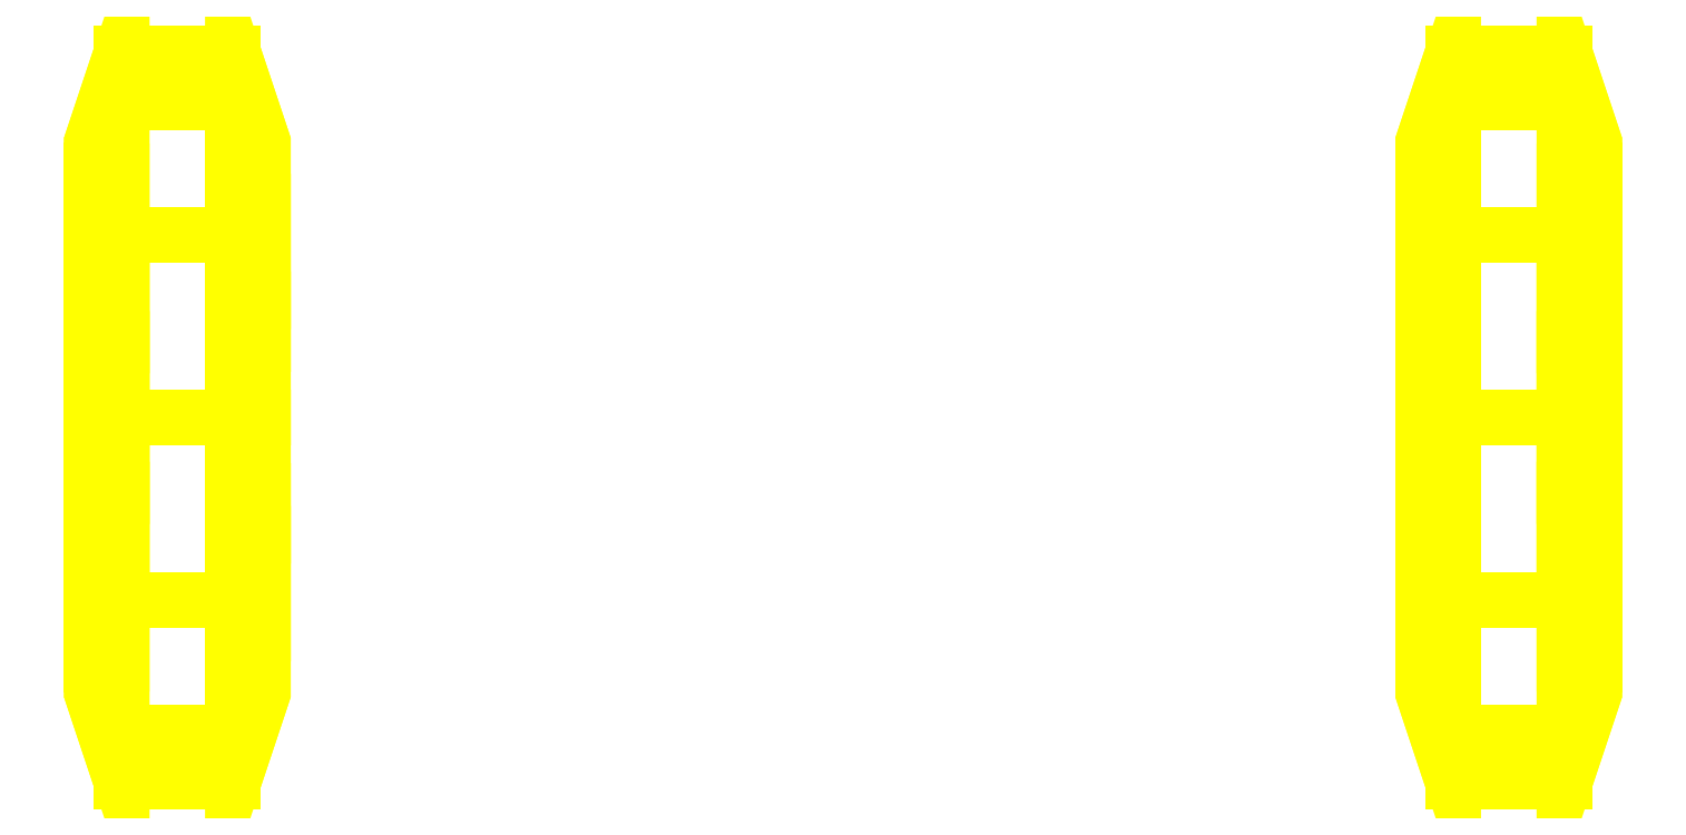
<metadata>
{"format":"dxf","ext":"dxf","renderer":"ezdxf+matplotlib","layout":"modelspace","background":"white","min_lineweight":24,"dpi":150}
</metadata>
<code>
0
SECTION
2
ENTITIES
0
3DFACE
8
WHEELS
10
-0.97
20
0.49
30
0
11
-0.97
21
0.4244
31
-0.245
12
-1.01
22
0.3204
32
-0.185
13
-1.01
23
0.37
33
0
0
3DFACE
8
WHEELS
10
-0.97
20
0.4244
30
-0.245
11
-0.97
21
0.245
31
-0.4244
12
-1.01
22
0.185
32
-0.3204
13
-1.01
23
0.3204
33
-0.185
0
3DFACE
8
WHEELS
10
-0.97
20
0.245
30
-0.4244
11
-0.97
21
0
31
-0.49
12
-1.01
22
0
32
-0.37
13
-1.01
23
0.185
33
-0.3204
0
3DFACE
8
WHEELS
10
-0.97
20
0
30
-0.49
11
-0.97
21
-0.245
31
-0.4244
12
-1.01
22
-0.185
32
-0.3204
13
-1.01
23
0
33
-0.37
0
3DFACE
8
WHEELS
10
-0.97
20
-0.245
30
-0.4244
11
-0.97
21
-0.4244
31
-0.245
12
-1.01
22
-0.3204
32
-0.185
13
-1.01
23
-0.185
33
-0.3204
0
3DFACE
8
WHEELS
10
-0.97
20
-0.4244
30
-0.245
11
-0.97
21
-0.49
31
-3e-16
12
-1.01
22
-0.37
32
-2e-16
13
-1.01
23
-0.3204
33
-0.185
0
3DFACE
8
WHEELS
10
-0.97
20
-0.49
30
-3e-16
11
-0.97
21
-0.4244
31
0.245
12
-1.01
22
-0.3204
32
0.185
13
-1.01
23
-0.37
33
-2e-16
0
3DFACE
8
WHEELS
10
-0.97
20
-0.4244
30
0.245
11
-0.97
21
-0.245
31
0.4244
12
-1.01
22
-0.185
32
0.3204
13
-1.01
23
-0.3204
33
0.185
0
3DFACE
8
WHEELS
10
-0.97
20
-0.245
30
0.4244
11
-0.97
21
0
31
0.49
12
-1.01
22
0
32
0.37
13
-1.01
23
-0.185
33
0.3204
0
3DFACE
8
WHEELS
10
-0.97
20
0
30
0.49
11
-0.97
21
0.245
31
0.4244
12
-1.01
22
0.185
32
0.3204
13
-1.01
23
0
33
0.37
0
3DFACE
8
WHEELS
10
-0.97
20
0.245
30
0.4244
11
-0.97
21
0.4244
31
0.245
12
-1.01
22
0.3204
32
0.185
13
-1.01
23
0.185
33
0.3204
0
3DFACE
8
WHEELS
10
-0.97
20
0.4244
30
0.245
11
-0.97
21
0.49
31
0
12
-1.01
22
0.37
32
0
13
-1.01
23
0.3204
33
0.185
0
3DFACE
8
WHEELS
10
-0.82
20
0.49
30
0
11
-0.82
21
0.4244
31
0.245
12
-0.78
22
0.3204
32
0.185
13
-0.78
23
0.37
33
0
0
3DFACE
8
WHEELS
10
-0.82
20
0.4244
30
0.245
11
-0.82
21
0.245
31
0.4244
12
-0.78
22
0.185
32
0.3204
13
-0.78
23
0.3204
33
0.185
0
3DFACE
8
WHEELS
10
-0.82
20
0.245
30
0.4244
11
-0.82
21
0
31
0.49
12
-0.78
22
-2e-16
32
0.37
13
-0.78
23
0.185
33
0.3204
0
3DFACE
8
WHEELS
10
-0.82
20
0
30
0.49
11
-0.82
21
-0.245
31
0.4244
12
-0.78
22
-0.185
32
0.3204
13
-0.78
23
-2e-16
33
0.37
0
3DFACE
8
WHEELS
10
-0.82
20
-0.245
30
0.4244
11
-0.82
21
-0.4244
31
0.245
12
-0.78
22
-0.3204
32
0.185
13
-0.78
23
-0.185
33
0.3204
0
3DFACE
8
WHEELS
10
-0.82
20
-0.4244
30
0.245
11
-0.82
21
-0.49
31
3e-16
12
-0.78
22
-0.37
32
2e-16
13
-0.78
23
-0.3204
33
0.185
0
3DFACE
8
WHEELS
10
-0.82
20
-0.49
30
3e-16
11
-0.82
21
-0.4244
31
-0.245
12
-0.78
22
-0.3204
32
-0.185
13
-0.78
23
-0.37
33
2e-16
0
3DFACE
8
WHEELS
10
-0.82
20
-0.4244
30
-0.245
11
-0.82
21
-0.245
31
-0.4244
12
-0.78
22
-0.185
32
-0.3204
13
-0.78
23
-0.3204
33
-0.185
0
3DFACE
8
WHEELS
10
-0.82
20
-0.245
30
-0.4244
11
-0.82
21
0
31
-0.49
12
-0.78
22
-2e-16
32
-0.37
13
-0.78
23
-0.185
33
-0.3204
0
3DFACE
8
WHEELS
10
-0.82
20
0
30
-0.49
11
-0.82
21
0.245
31
-0.4244
12
-0.78
22
0.185
32
-0.3204
13
-0.78
23
-2e-16
33
-0.37
0
3DFACE
8
WHEELS
10
-0.82
20
0.245
30
-0.4244
11
-0.82
21
0.4244
31
-0.245
12
-0.78
22
0.3204
32
-0.185
13
-0.78
23
0.185
33
-0.3204
0
3DFACE
8
WHEELS
10
-0.82
20
0.4244
30
-0.245
11
-0.82
21
0.49
31
0
12
-0.78
22
0.37
32
0
13
-0.78
23
0.3204
33
-0.185
0
3DFACE
8
WHEELS
10
-0.97
20
0.49
30
0
11
-0.97
21
0.4244
31
0.245
12
-0.82
22
0.4244
32
0.245
13
-0.82
23
0.49
33
0
0
3DFACE
8
WHEELS
10
-0.97
20
0.4244
30
0.245
11
-0.97
21
0.245
31
0.4244
12
-0.82
22
0.245
32
0.4244
13
-0.82
23
0.4244
33
0.245
0
3DFACE
8
WHEELS
10
-0.97
20
0.245
30
0.4244
11
-0.97
21
0
31
0.49
12
-0.82
22
0
32
0.49
13
-0.82
23
0.245
33
0.4244
0
3DFACE
8
WHEELS
10
-0.97
20
0
30
0.49
11
-0.97
21
-0.245
31
0.4244
12
-0.82
22
-0.245
32
0.4244
13
-0.82
23
0
33
0.49
0
3DFACE
8
WHEELS
10
-0.97
20
-0.245
30
0.4244
11
-0.97
21
-0.4244
31
0.245
12
-0.82
22
-0.4244
32
0.245
13
-0.82
23
-0.245
33
0.4244
0
3DFACE
8
WHEELS
10
-0.97
20
-0.4244
30
0.245
11
-0.97
21
-0.49
31
3e-16
12
-0.82
22
-0.49
32
3e-16
13
-0.82
23
-0.4244
33
0.245
0
3DFACE
8
WHEELS
10
-0.97
20
-0.49
30
3e-16
11
-0.97
21
-0.4244
31
-0.245
12
-0.82
22
-0.4244
32
-0.245
13
-0.82
23
-0.49
33
3e-16
0
3DFACE
8
WHEELS
10
-0.97
20
-0.4244
30
-0.245
11
-0.97
21
-0.245
31
-0.4244
12
-0.82
22
-0.245
32
-0.4244
13
-0.82
23
-0.4244
33
-0.245
0
3DFACE
8
WHEELS
10
-0.97
20
-0.245
30
-0.4244
11
-0.97
21
0
31
-0.49
12
-0.82
22
0
32
-0.49
13
-0.82
23
-0.245
33
-0.4244
0
3DFACE
8
WHEELS
10
-0.97
20
0
30
-0.49
11
-0.97
21
0.245
31
-0.4244
12
-0.82
22
0.245
32
-0.4244
13
-0.82
23
0
33
-0.49
0
3DFACE
8
WHEELS
10
-0.97
20
0.245
30
-0.4244
11
-0.97
21
0.4244
31
-0.245
12
-0.82
22
0.4244
32
-0.245
13
-0.82
23
0.245
33
-0.4244
0
3DFACE
8
WHEELS
10
-0.97
20
0.4244
30
-0.245
11
-0.97
21
0.49
31
0
12
-0.82
22
0.49
32
0
13
-0.82
23
0.4244
33
-0.245
0
3DFACE
8
WHEELS
10
-1.01
20
-0.28
30
0
11
-1.01
21
-0.14
31
0.2425
12
-0.97
22
-0.12
32
0.2078
13
-0.97
23
-0.24
33
0
0
3DFACE
8
WHEELS
10
-1.01
20
-0.14
30
0.2425
11
-1.01
21
0.14
31
0.2425
12
-0.97
22
0.12
32
0.2078
13
-0.97
23
-0.12
33
0.2078
0
3DFACE
8
WHEELS
10
-1.01
20
0.14
30
0.2425
11
-1.01
21
0.28
31
1e-16
12
-0.97
22
0.24
32
1e-16
13
-0.97
23
0.12
33
0.2078
0
3DFACE
8
WHEELS
10
-1.01
20
0.28
30
1e-16
11
-1.01
21
0.14
31
-0.2425
12
-0.97
22
0.12
32
-0.2078
13
-0.97
23
0.24
33
1e-16
0
3DFACE
8
WHEELS
10
-1.01
20
0.14
30
-0.2425
11
-1.01
21
-0.14
31
-0.2425
12
-0.97
22
-0.12
32
-0.2078
13
-0.97
23
0.12
33
-0.2078
0
3DFACE
8
WHEELS
10
-1.01
20
-0.14
30
-0.2425
11
-1.01
21
-0.28
31
0
12
-0.97
22
-0.24
32
0
13
-0.97
23
-0.12
33
-0.2078
0
3DFACE
8
WHEELS
10
-1.01
20
0.185
30
-0.3204
11
-1.01
21
0
31
-0.37
12
-1.01
22
-0.14
32
-0.2425
13
-1.01
23
0.14
33
-0.2425
0
3DFACE
8
WHEELS
10
-1.01
20
0
30
-0.37
11
-1.01
21
-0.185
31
-0.3204
12
-1.01
22
-0.14
32
-0.2425
13
-1.01
23
-0.14
33
-0.2425
0
3DFACE
8
WHEELS
10
-1.01
20
0.3204
30
-0.185
11
-1.01
21
0.185
31
-0.3204
12
-1.01
22
0.14
32
-0.2425
13
-1.01
23
0.14
33
-0.2425
0
3DFACE
8
WHEELS
10
-1.01
20
0.37
30
-2e-16
11
-1.01
21
0.3204
31
-0.185
12
-1.01
22
0.14
32
-0.2425
13
-1.01
23
0.28
33
2e-16
0
3DFACE
8
WHEELS
10
-1.01
20
0.3204
30
0.185
11
-1.01
21
0.37
31
-2e-16
12
-1.01
22
0.28
32
2e-16
13
-1.01
23
0.28
33
2e-16
0
3DFACE
8
WHEELS
10
-1.01
20
0.185
30
0.3204
11
-1.01
21
0.3204
31
0.185
12
-1.01
22
0.28
32
2e-16
13
-1.01
23
0.14
33
0.2425
0
3DFACE
8
WHEELS
10
-1.01
20
0
30
0.37
11
-1.01
21
0.185
31
0.3204
12
-1.01
22
0.14
32
0.2425
13
-1.01
23
0.14
33
0.2425
0
3DFACE
8
WHEELS
10
-1.01
20
-0.185
30
0.3204
11
-1.01
21
0
31
0.37
12
-1.01
22
0.14
32
0.2425
13
-1.01
23
-0.14
33
0.2425
0
3DFACE
8
WHEELS
10
-1.01
20
-0.3204
30
0.185
11
-1.01
21
-0.185
31
0.3204
12
-1.01
22
-0.14
32
0.2425
13
-1.01
23
-0.14
33
0.2425
0
3DFACE
8
WHEELS
10
-1.01
20
-0.37
30
2e-16
11
-1.01
21
-0.3204
31
0.185
12
-1.01
22
-0.14
32
0.2425
13
-1.01
23
-0.28
33
2e-16
0
3DFACE
8
WHEELS
10
-1.01
20
-0.3204
30
-0.185
11
-1.01
21
-0.37
31
4e-16
12
-1.01
22
-0.28
32
0
13
-1.01
23
-0.28
33
0
0
3DFACE
8
WHEELS
10
-1.01
20
-0.185
30
-0.3204
11
-1.01
21
-0.3204
31
-0.185
12
-1.01
22
-0.28
32
0
13
-1.01
23
-0.14
33
-0.2425
0
3DFACE
8
WHEELS
10
-0.78
20
-2e-16
30
0.37
11
-0.78
21
-0.185
31
0.3204
12
-0.78
22
-0.3204
32
0.185
13
-0.78
23
0.185
33
0.3204
0
3DFACE
8
WHEELS
10
-0.78
20
0.185
30
0.3204
11
-0.78
21
-0.3204
31
0.185
12
-0.78
22
-0.37
32
2e-16
13
-0.78
23
0.3204
33
0.185
0
3DFACE
8
WHEELS
10
-0.78
20
0.3204
30
0.185
11
-0.78
21
-0.37
31
2e-16
12
-0.78
22
-0.3204
32
-0.185
13
-0.78
23
0.37
33
0
0
3DFACE
8
WHEELS
10
-0.78
20
0.37
30
0
11
-0.78
21
-0.3204
31
-0.185
12
-0.78
22
-0.185
32
-0.3204
13
-0.78
23
0.3204
33
-0.185
0
3DFACE
8
WHEELS
10
-0.78
20
0.3204
30
-0.185
11
-0.78
21
-0.185
31
-0.3204
12
-0.78
22
-2e-16
32
-0.37
13
-0.78
23
0.185
33
-0.3204
0
3DFACE
8
WHEELS
10
-0.97
20
0.12
30
0.2078
11
-0.97
21
0.24
31
-1e-16
12
-0.97
22
0.12
32
-0.2078
13
-0.97
23
-0.12
33
0.2078
0
3DFACE
8
WHEELS
10
-0.97
20
-0.12
30
0.2078
11
-0.97
21
0.12
31
-0.2078
12
-0.97
22
-0.12
32
-0.2078
13
-0.97
23
-0.24
33
3e-16
0
3DFACE
8
WHEELS
10
0.97
20
-0.4244
30
-0.245
11
0.97
21
-0.245
31
-0.4244
12
1.01
22
-0.185
32
-0.3204
13
1.01
23
-0.3204
33
-0.185
0
3DFACE
8
WHEELS
10
0.97
20
-0.245
30
-0.4244
11
0.97
21
0
31
-0.49
12
1.01
22
0
32
-0.37
13
1.01
23
-0.185
33
-0.3204
0
3DFACE
8
WHEELS
10
0.97
20
0
30
-0.49
11
0.97
21
0.245
31
-0.4244
12
1.01
22
0.185
32
-0.3204
13
1.01
23
0
33
-0.37
0
3DFACE
8
WHEELS
10
0.97
20
0.245
30
-0.4244
11
0.97
21
0.4244
31
-0.245
12
1.01
22
0.3204
32
-0.185
13
1.01
23
0.185
33
-0.3204
0
3DFACE
8
WHEELS
10
0.82
20
0.4244
30
-0.245
11
0.82
21
0.245
31
-0.4244
12
0.78
22
0.185
32
-0.3204
13
0.78
23
0.3204
33
-0.185
0
3DFACE
8
WHEELS
10
0.82
20
0.245
30
-0.4244
11
0.82
21
0
31
-0.49
12
0.78
22
0
32
-0.37
13
0.78
23
0.185
33
-0.3204
0
3DFACE
8
WHEELS
10
0.82
20
0
30
-0.49
11
0.82
21
-0.245
31
-0.4244
12
0.78
22
-0.185
32
-0.3204
13
0.78
23
0
33
-0.37
0
3DFACE
8
WHEELS
10
0.82
20
-0.245
30
-0.4244
11
0.82
21
-0.4244
31
-0.245
12
0.78
22
-0.3204
32
-0.185
13
0.78
23
-0.185
33
-0.3204
0
3DFACE
8
WHEELS
10
0.97
20
0.4244
30
-0.245
11
0.97
21
0.245
31
-0.4244
12
0.82
22
0.245
32
-0.4244
13
0.82
23
0.4244
33
-0.245
0
3DFACE
8
WHEELS
10
0.97
20
-0.245
30
-0.4244
11
0.97
21
-0.4244
31
-0.245
12
0.82
22
-0.4244
32
-0.245
13
0.82
23
-0.245
33
-0.4244
0
3DFACE
8
WHEELS
10
0.97
20
0.245
30
-0.4244
11
0.97
21
0
31
-0.49
12
0.82
22
0
32
-0.49
13
0.82
23
0.245
33
-0.4244
0
3DFACE
8
WHEELS
10
0.97
20
0
30
-0.49
11
0.97
21
-0.245
31
-0.4244
12
0.82
22
-0.245
32
-0.4244
13
0.82
23
0
33
-0.49
0
3DFACE
8
WHEELS
10
0.97
20
0.4244
30
0.245
11
0.97
21
0.245
31
0.4244
12
1.01
22
0.185
32
0.3204
13
1.01
23
0.3204
33
0.185
0
3DFACE
8
WHEELS
10
0.97
20
-0.245
30
0.4244
11
0.97
21
-0.4244
31
0.245
12
1.01
22
-0.3204
32
0.185
13
1.01
23
-0.185
33
0.3204
0
3DFACE
8
WHEELS
10
0.82
20
-0.4244
30
0.245
11
0.82
21
-0.245
31
0.4244
12
0.78
22
-0.185
32
0.3204
13
0.78
23
-0.3204
33
0.185
0
3DFACE
8
WHEELS
10
0.82
20
0.245
30
0.4244
11
0.82
21
0.4244
31
0.245
12
0.78
22
0.3204
32
0.185
13
0.78
23
0.185
33
0.3204
0
3DFACE
8
WHEELS
10
0.97
20
-0.4244
30
0.245
11
0.97
21
-0.245
31
0.4244
12
0.82
22
-0.245
32
0.4244
13
0.82
23
-0.4244
33
0.245
0
3DFACE
8
WHEELS
10
0.97
20
0.245
30
0.4244
11
0.97
21
0.4244
31
0.245
12
0.82
22
0.4244
32
0.245
13
0.82
23
0.245
33
0.4244
0
3DFACE
8
WHEELS
10
1.01
20
-0.185
30
0.3204
11
1.01
21
-0.3204
31
0.185
12
1.01
22
-0.28
32
2e-16
13
1.01
23
-0.14
33
0.2425
0
3DFACE
8
WHEELS
10
1.01
20
0
30
0.37
11
1.01
21
-0.185
31
0.3204
12
1.01
22
-0.14
32
0.2425
13
1.01
23
-0.14
33
0.2425
0
3DFACE
8
WHEELS
10
1.01
20
0.185
30
0.3204
11
1.01
21
0
31
0.37
12
1.01
22
-0.14
32
0.2425
13
1.01
23
0.14
33
0.2425
0
3DFACE
8
WHEELS
10
1.01
20
0.3204
30
0.185
11
1.01
21
0.185
31
0.3204
12
1.01
22
0.14
32
0.2425
13
1.01
23
0.14
33
0.2425
0
3DFACE
8
WHEELS
10
0.78
20
0
30
0.37
11
0.78
21
0.185
31
0.3204
12
0.78
22
0.3204
32
0.185
13
0.78
23
-0.185
33
0.3204
0
3DFACE
8
WHEELS
10
0.78
20
-0.185
30
0.3204
11
0.78
21
0.3204
31
0.185
12
0.78
22
0.37
32
2e-16
13
0.78
23
-0.3204
33
0.185
0
3DFACE
8
WHEELS
10
0.97
20
-0.49
30
0
11
0.97
21
-0.4244
31
-0.245
12
1.01
22
-0.3204
32
-0.185
13
1.01
23
-0.37
33
0
0
3DFACE
8
WHEELS
10
0.97
20
0.4244
30
-0.245
11
0.97
21
0.49
31
-3e-16
12
1.01
22
0.37
32
-2e-16
13
1.01
23
0.3204
33
-0.185
0
3DFACE
8
WHEELS
10
0.82
20
0.49
30
3e-16
11
0.82
21
0.4244
31
-0.245
12
0.78
22
0.3204
32
-0.185
13
0.78
23
0.37
33
2e-16
0
3DFACE
8
WHEELS
10
0.82
20
-0.4244
30
-0.245
11
0.82
21
-0.49
31
0
12
0.78
22
-0.37
32
0
13
0.78
23
-0.3204
33
-0.185
0
3DFACE
8
WHEELS
10
0.97
20
0.49
30
3e-16
11
0.97
21
0.4244
31
-0.245
12
0.82
22
0.4244
32
-0.245
13
0.82
23
0.49
33
3e-16
0
3DFACE
8
WHEELS
10
0.97
20
-0.4244
30
-0.245
11
0.97
21
-0.49
31
0
12
0.82
22
-0.49
32
0
13
0.82
23
-0.4244
33
-0.245
0
3DFACE
8
WHEELS
10
1.01
20
-0.28
30
1e-16
11
1.01
21
-0.14
31
-0.2425
12
0.97
22
-0.12
32
-0.2078
13
0.97
23
-0.24
33
1e-16
0
3DFACE
8
WHEELS
10
1.01
20
0.14
30
-0.2425
11
1.01
21
0.28
31
0
12
0.97
22
0.24
32
0
13
0.97
23
0.12
33
-0.2078
0
3DFACE
8
WHEELS
10
1.01
20
-0.37
30
-2e-16
11
1.01
21
-0.3204
31
-0.185
12
1.01
22
-0.14
32
-0.2425
13
1.01
23
-0.28
33
2e-16
0
3DFACE
8
WHEELS
10
1.01
20
0.3204
30
-0.185
11
1.01
21
0.37
31
4e-16
12
1.01
22
0.28
32
0
13
1.01
23
0.28
33
0
0
3DFACE
8
WHEELS
10
1.01
20
0.185
30
-0.3204
11
1.01
21
0.3204
31
-0.185
12
1.01
22
0.28
32
0
13
1.01
23
0.14
33
-0.2425
0
3DFACE
8
WHEELS
10
0.78
20
-0.3204
30
0.185
11
0.78
21
0.37
31
2e-16
12
0.78
22
0.3204
32
-0.185
13
0.78
23
-0.37
33
0
0
3DFACE
8
WHEELS
10
0.78
20
-0.37
30
0
11
0.78
21
0.3204
31
-0.185
12
0.78
22
0.185
32
-0.3204
13
0.78
23
-0.3204
33
-0.185
0
3DFACE
8
WHEELS
10
0.97
20
-0.12
30
0.2078
11
0.97
21
-0.24
31
-1e-16
12
0.97
22
-0.12
32
-0.2078
13
0.97
23
0.12
33
0.2078
0
3DFACE
8
WHEELS
10
0.97
20
0.12
30
0.2078
11
0.97
21
-0.12
31
-0.2078
12
0.97
22
0.12
32
-0.2078
13
0.97
23
0.24
33
3e-16
0
3DFACE
8
WHEELS
10
1.01
20
-0.14
30
-0.2425
11
1.01
21
0.14
31
-0.2425
12
0.97
22
0.12
32
-0.2078
13
0.97
23
-0.12
33
-0.2078
0
3DFACE
8
WHEELS
10
1.01
20
-0.185
30
-0.3204
11
1.01
21
0
31
-0.37
12
1.01
22
0.14
32
-0.2425
13
1.01
23
-0.14
33
-0.2425
0
3DFACE
8
WHEELS
10
1.01
20
0
30
-0.37
11
1.01
21
0.185
31
-0.3204
12
1.01
22
0.14
32
-0.2425
13
1.01
23
0.14
33
-0.2425
0
3DFACE
8
WHEELS
10
1.01
20
-0.3204
30
-0.185
11
1.01
21
-0.185
31
-0.3204
12
1.01
22
-0.14
32
-0.2425
13
1.01
23
-0.14
33
-0.2425
0
3DFACE
8
WHEELS
10
0.78
20
-0.3204
30
-0.185
11
0.78
21
0.185
31
-0.3204
12
0.78
22
0
32
-0.37
13
0.78
23
-0.185
33
-0.3204
0
3DFACE
8
WHEELS
10
0.97
20
0.49
30
-3e-16
11
0.97
21
0.4244
31
0.245
12
1.01
22
0.3204
32
0.185
13
1.01
23
0.37
33
-2e-16
0
3DFACE
8
WHEELS
10
0.97
20
-0.4244
30
0.245
11
0.97
21
-0.49
31
0
12
1.01
22
-0.37
32
0
13
1.01
23
-0.3204
33
0.185
0
3DFACE
8
WHEELS
10
0.82
20
-0.49
30
0
11
0.82
21
-0.4244
31
0.245
12
0.78
22
-0.3204
32
0.185
13
0.78
23
-0.37
33
0
0
3DFACE
8
WHEELS
10
0.82
20
0.4244
30
0.245
11
0.82
21
0.49
31
3e-16
12
0.78
22
0.37
32
2e-16
13
0.78
23
0.3204
33
0.185
0
3DFACE
8
WHEELS
10
0.97
20
-0.49
30
0
11
0.97
21
-0.4244
31
0.245
12
0.82
22
-0.4244
32
0.245
13
0.82
23
-0.49
33
0
0
3DFACE
8
WHEELS
10
0.97
20
0.4244
30
0.245
11
0.97
21
0.49
31
3e-16
12
0.82
22
0.49
32
3e-16
13
0.82
23
0.4244
33
0.245
0
3DFACE
8
WHEELS
10
1.01
20
0.28
30
0
11
1.01
21
0.14
31
0.2425
12
0.97
22
0.12
32
0.2078
13
0.97
23
0.24
33
0
0
3DFACE
8
WHEELS
10
1.01
20
0.14
30
0.2425
11
1.01
21
-0.14
31
0.2425
12
0.97
22
-0.12
32
0.2078
13
0.97
23
0.12
33
0.2078
0
3DFACE
8
WHEELS
10
1.01
20
-0.14
30
0.2425
11
1.01
21
-0.28
31
1e-16
12
0.97
22
-0.24
32
1e-16
13
0.97
23
-0.12
33
0.2078
0
3DFACE
8
WHEELS
10
1.01
20
-0.3204
30
0.185
11
1.01
21
-0.37
31
-2e-16
12
1.01
22
-0.28
32
2e-16
13
1.01
23
-0.28
33
2e-16
0
3DFACE
8
WHEELS
10
1.01
20
0.37
30
2e-16
11
1.01
21
0.3204
31
0.185
12
1.01
22
0.14
32
0.2425
13
1.01
23
0.28
33
2e-16
0
3DFACE
8
WHEELS
10
0.97
20
0.245
30
0.4244
11
0.97
21
0
31
0.49
12
1.01
22
0
32
0.37
13
1.01
23
0.185
33
0.3204
0
3DFACE
8
WHEELS
10
0.97
20
0
30
0.49
11
0.97
21
-0.245
31
0.4244
12
1.01
22
-0.185
32
0.3204
13
1.01
23
0
33
0.37
0
3DFACE
8
WHEELS
10
0.82
20
-0.245
30
0.4244
11
0.82
21
0
31
0.49
12
0.78
22
0
32
0.37
13
0.78
23
-0.185
33
0.3204
0
3DFACE
8
WHEELS
10
0.82
20
0
30
0.49
11
0.82
21
0.245
31
0.4244
12
0.78
22
0.185
32
0.3204
13
0.78
23
0
33
0.37
0
3DFACE
8
WHEELS
10
0.97
20
-0.245
30
0.4244
11
0.97
21
0
31
0.49
12
0.82
22
0
32
0.49
13
0.82
23
-0.245
33
0.4244
0
3DFACE
8
WHEELS
10
0.97
20
0
30
0.49
11
0.97
21
0.245
31
0.4244
12
0.82
22
0.245
32
0.4244
13
0.82
23
0
33
0.49
0
VIEWPORT
8
0
10
144.7
20
101.2
30
0
40
391.1
41
222.2
68
     2
69
     1
0
VIEWPORT
8
0
10
139.2
20
100.8
30
0
40
222.8
41
161.3
68
     1
69
     2
0
ENDSEC
0
EOF

</code>
